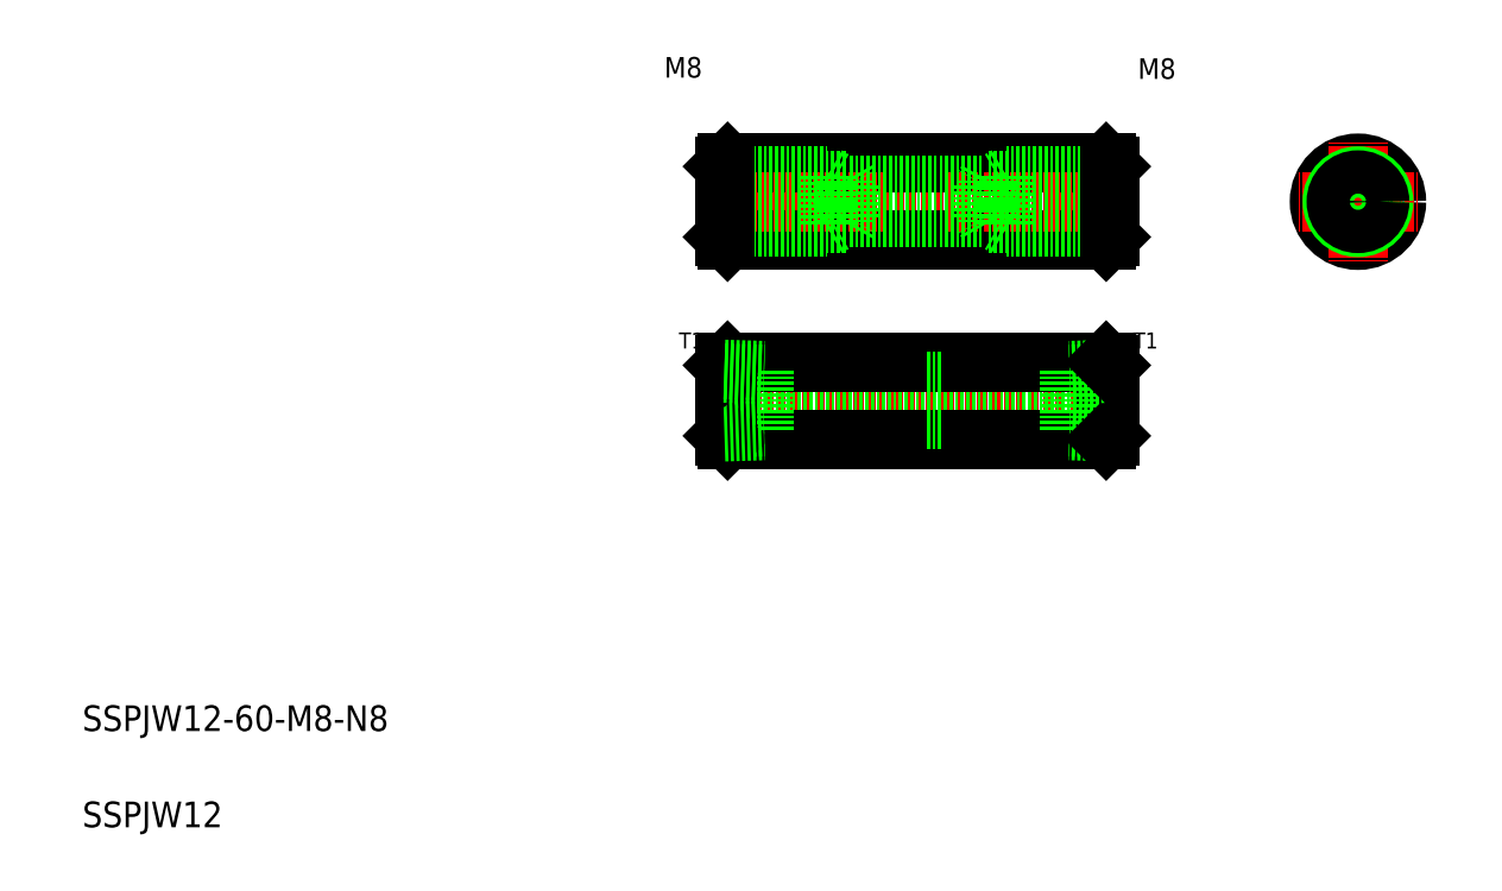
<metadata>
{"format":"dxf","ext":"dxf","renderer":"ezdxf+matplotlib","layout":"modelspace","background":"white","min_lineweight":24,"dpi":150}
</metadata>
<code>
0
SECTION
2
ENTITIES
0
TEXT
8
0
10
166.9
20
76.89
30
0
40
4
1
SSPJW12-60-M8-N8
0
TEXT
8
0
10
166.9
20
61.89
30
0
40
4
1
SSPJW12
0
LINE
8
CENTER
10
264
20
128.4
30
0
11
331.1
21
128.4
31
0
0
LINE
8
0
10
273.2
20
125.4
30
0
11
320.8
21
125.4
31
0
0
LINE
8
0
10
273.2
20
131.4
30
0
11
320.8
21
131.4
31
0
0
LINE
8
0
10
267.5
20
134.4
30
0
11
326.5
21
134.4
31
0
0
LINE
8
0
10
267.5
20
122.4
30
0
11
326.5
21
122.4
31
0
0
LINE
8
0
10
273.2
20
133.1
30
0
11
273.2
21
123.7
31
0
0
LINE
8
0
10
267
20
122.9
30
0
11
267
21
133.9
31
0
0
LINE
8
0
10
267.5
20
134.4
30
0
11
267.5
21
122.4
31
0
0
LINE
8
0
10
267
20
124.1
30
0
11
273.2
21
124.3
31
0
0
LINE
8
0
10
267
20
122.9
30
0
11
267.5
21
122.4
31
0
0
LINE
8
0
10
267
20
123.5
30
0
11
273.2
21
123.7
31
0
0
LINE
8
0
10
267
20
133.9
30
0
11
267.5
21
134.4
31
0
0
LINE
8
0
10
267
20
132.7
30
0
11
273.2
21
132.5
31
0
0
LINE
8
0
10
267
20
133.3
30
0
11
273.2
21
133.1
31
0
0
LINE
8
0
10
327
20
133.9
30
0
11
327
21
122.9
31
0
0
LINE
8
0
10
326.5
20
134.4
30
0
11
326.5
21
122.4
31
0
0
LINE
8
0
10
320.8
20
133.1
30
0
11
320.8
21
123.7
31
0
0
LINE
8
0
10
327
20
124.1
30
0
11
320.8
21
124.3
31
0
0
LINE
8
0
10
327
20
123.5
30
0
11
320.8
21
123.7
31
0
0
LINE
8
0
10
300.8
20
125.4
30
0
11
298.3
21
125.4
31
0
0
LINE
8
0
10
300.8
20
131.4
30
0
11
298.3
21
131.4
31
0
0
LINE
8
0
10
327
20
122.9
30
0
11
326.5
21
122.4
31
0
0
LINE
8
0
10
327
20
132.7
30
0
11
320.8
21
132.5
31
0
0
LINE
8
0
10
327
20
133.3
30
0
11
320.8
21
133.1
31
0
0
LINE
8
0
10
327
20
133.9
30
0
11
326.5
21
134.4
31
0
0
LINE
8
CENTER
10
263.5
20
159.4
30
0
11
330.7
21
159.4
31
0
0
LINE
8
0
10
267.5
20
153.4
30
0
11
326.5
21
153.4
31
0
0
LINE
8
0
10
267.5
20
165.4
30
0
11
326.5
21
165.4
31
0
0
LINE
8
0
10
267.5
20
165.4
30
0
11
267.5
21
153.4
31
0
0
LINE
8
0
10
267
20
164.9
30
0
11
267
21
153.9
31
0
0
LINE
8
0
10
267
20
153.9
30
0
11
267.5
21
153.4
31
0
0
LINE
8
0
10
267
20
164.9
30
0
11
267.5
21
165.4
31
0
0
TEXT
8
0
10
257.6
20
178.7
30
0
40
3.2
1
M8
0
LINE
8
0
10
277.2
20
165.4
30
0
11
277.2
21
165.4
31
0
0
LINE
8
0
10
287
20
165.4
30
0
11
287
21
165.4
31
0
0
LINE
8
0
10
326.5
20
165.4
30
0
11
326.5
21
153.4
31
0
0
LINE
8
0
10
327
20
164.9
30
0
11
327
21
153.9
31
0
0
LINE
8
0
10
326.5
20
153.4
30
0
11
327
21
153.9
31
0
0
LINE
8
0
10
327
20
164.9
30
0
11
326.5
21
165.4
31
0
0
CIRCLE
8
0
10
365.7
20
159.4
30
0
40
6
0
LINE
8
CENTER
10
356.4
20
159.4
30
0
11
375
21
159.4
31
0
0
TEXT
8
0
10
331.4
20
178.5
30
0
40
3.2
1
M8
0
LINE
8
CENTER
10
365.7
20
168.7
30
0
11
365.7
21
150.1
31
0
0
TEXT
8
0
10
259.9
20
136.5
30
0
40
2.5
1
T1
0
TEXT
8
0
10
330.7
20
136.5
30
0
40
2.5
1
T1
0
LINE
8
CENTER
10
264.2
20
159.4
30
0
11
292.1
21
159.4
31
0
0
LINE
8
0
10
267
20
163.4
30
0
11
283
21
163.4
31
0
0
LINE
8
0
10
267
20
155.4
30
0
11
283
21
155.4
31
0
0
LINE
8
0
10
267
20
162.8
30
0
11
286
21
162.8
31
0
0
LINE
8
0
10
267
20
156
30
0
11
286
21
156
31
0
0
LINE
8
0
10
283
20
163.4
30
0
11
284.1
21
162.8
31
0
0
LINE
8
0
10
283
20
163.4
30
0
11
283
21
155.4
31
0
0
LINE
8
0
10
286
20
162.8
30
0
11
286.5
21
161.9
31
0
0
LINE
8
0
10
286
20
156
30
0
11
286.5
21
156.9
31
0
0
LINE
8
0
10
286
20
162.8
30
0
11
286
21
156
31
0
0
LINE
8
0
10
283
20
155.4
30
0
11
284.1
21
156
31
0
0
LINE
8
0
10
267
20
163.4
30
0
11
267
21
155.4
31
0
0
LINE
8
0
10
327
20
163.4
30
0
11
327
21
155.4
31
0
0
LINE
8
CENTER
10
329.8
20
159.4
30
0
11
301.9
21
159.4
31
0
0
LINE
8
0
10
327
20
156
30
0
11
308
21
156
31
0
0
LINE
8
0
10
327
20
162.8
30
0
11
308
21
162.8
31
0
0
LINE
8
0
10
327
20
155.4
30
0
11
311
21
155.4
31
0
0
LINE
8
0
10
327
20
163.4
30
0
11
311
21
163.4
31
0
0
LINE
8
0
10
327
20
163.4
30
0
11
327
21
155.4
31
0
0
LINE
8
0
10
308
20
162.8
30
0
11
308
21
156
31
0
0
LINE
8
0
10
311
20
163.4
30
0
11
311
21
155.4
31
0
0
LINE
8
0
10
308
20
162.8
30
0
11
307.5
21
161.9
31
0
0
LINE
8
0
10
308
20
156
30
0
11
307.5
21
156.9
31
0
0
LINE
8
0
10
311
20
155.4
30
0
11
309.9
21
156
31
0
0
LINE
8
0
10
311
20
163.4
30
0
11
309.9
21
162.8
31
0
0
LINE
8
0
10
286.5
20
161.9
30
0
11
307.5
21
161.9
31
0
0
LINE
8
0
10
286.5
20
156.9
30
0
11
307.5
21
156.9
31
0
0
CIRCLE
8
0
10
365.7
20
159.4
30
0
40
4
0
CIRCLE
8
0
10
365.7
20
159.4
30
0
40
3.375
0
LINE
8
0
10
286.5
20
161.9
30
0
11
286.5
21
156.9
31
0
0
LINE
8
0
10
307.5
20
161.9
30
0
11
307.5
21
156.9
31
0
0
ENDSEC
0
EOF

</code>
